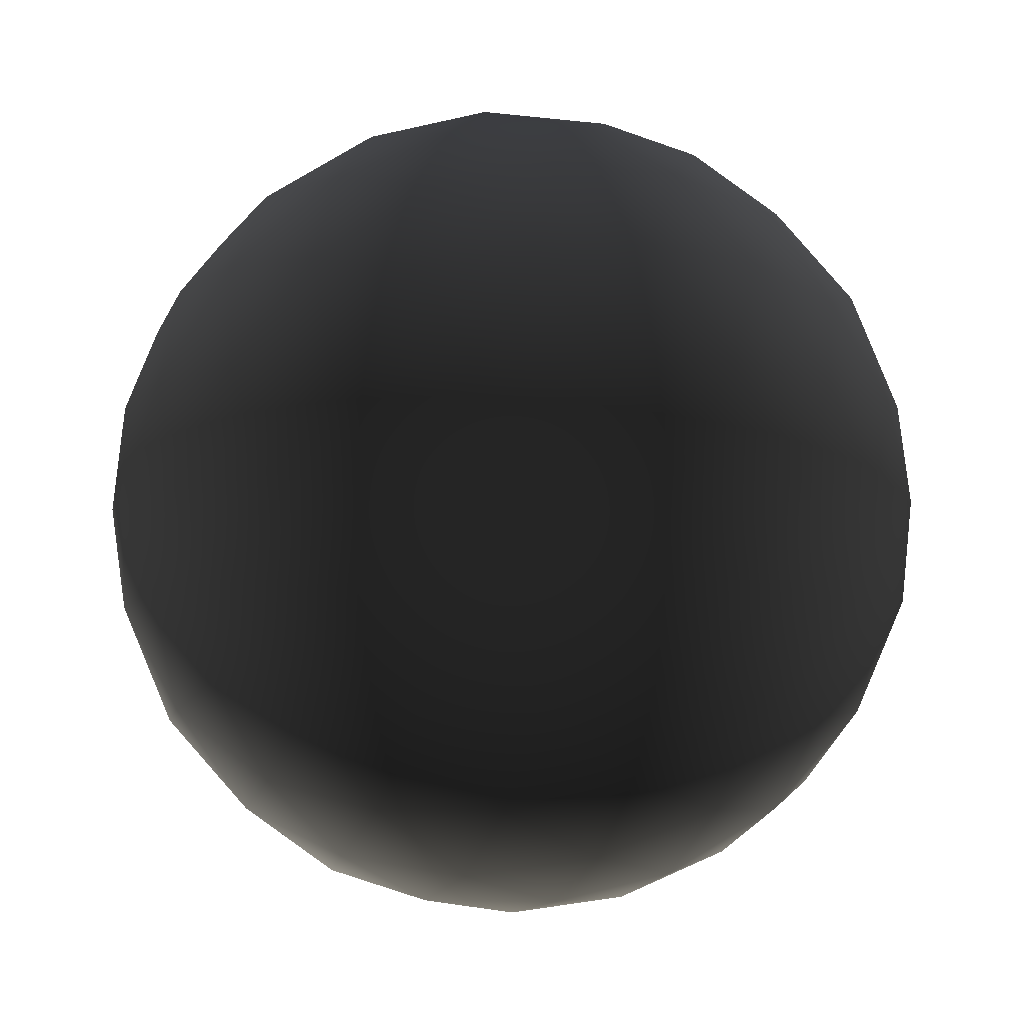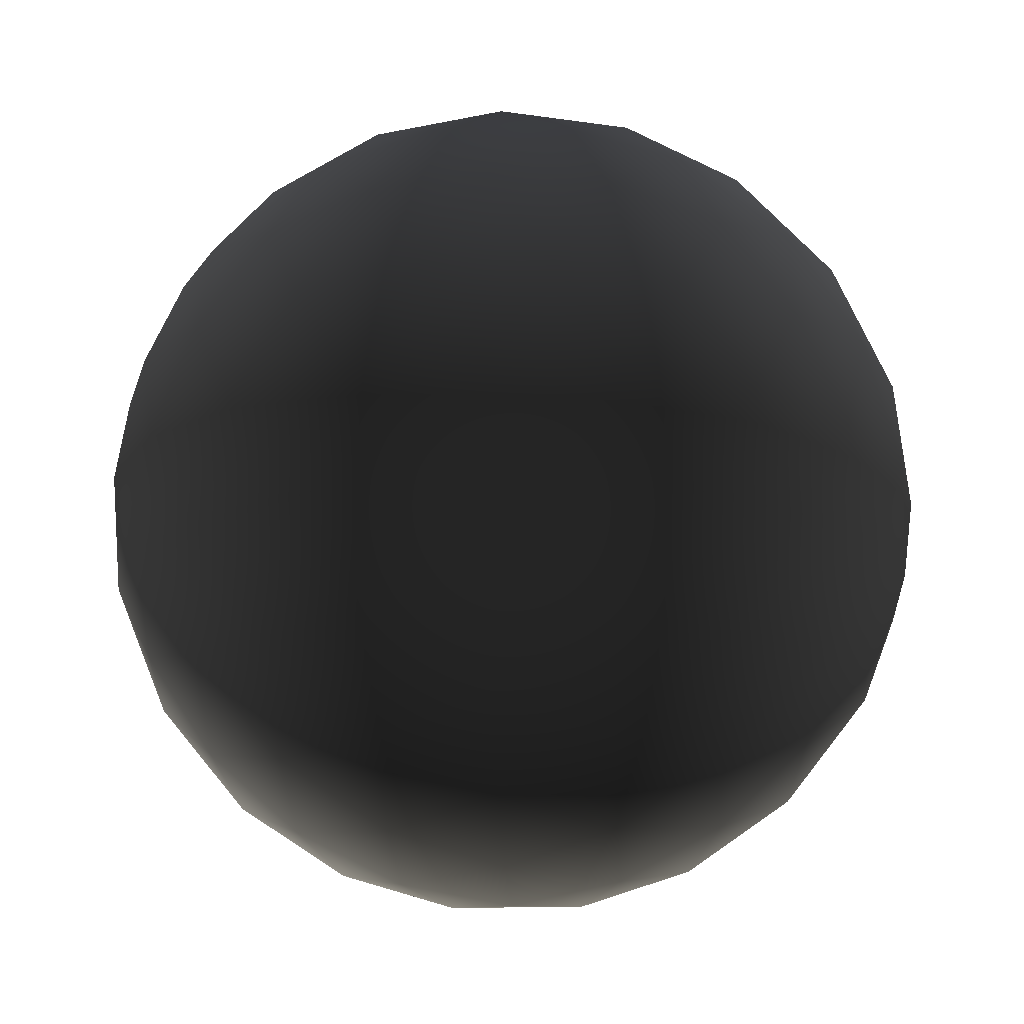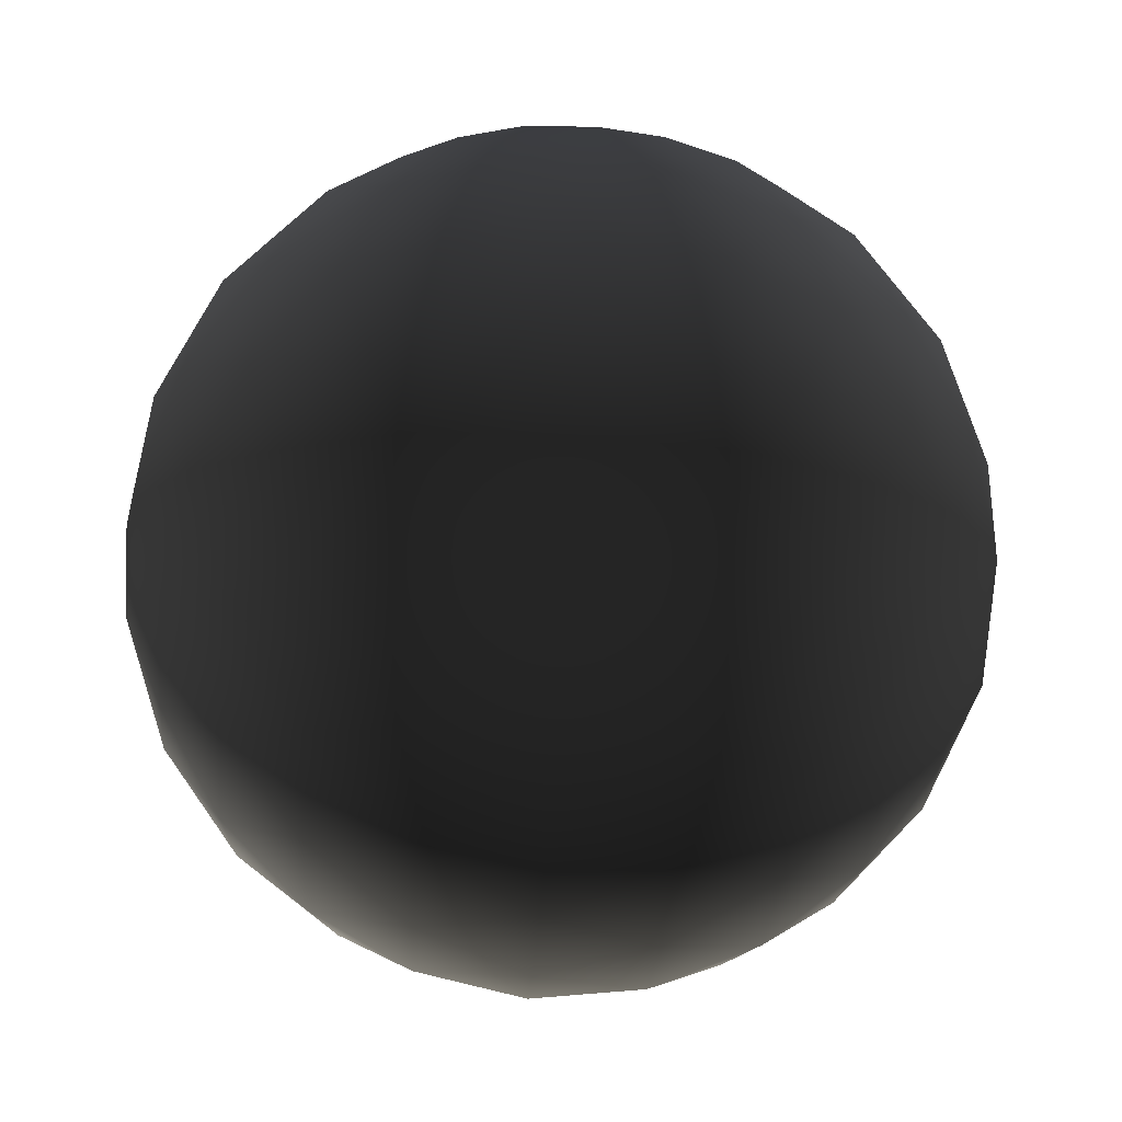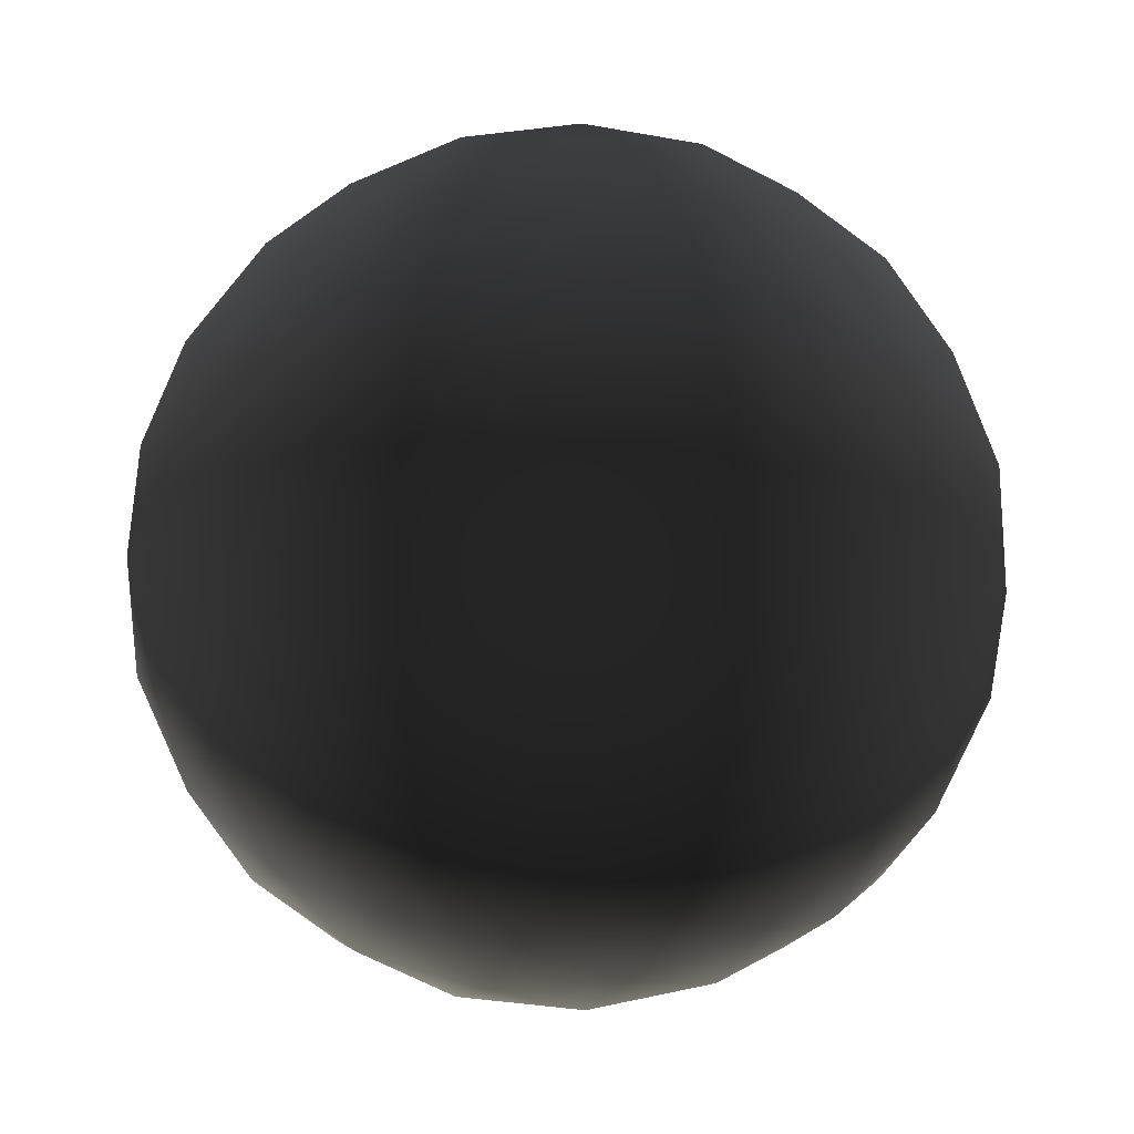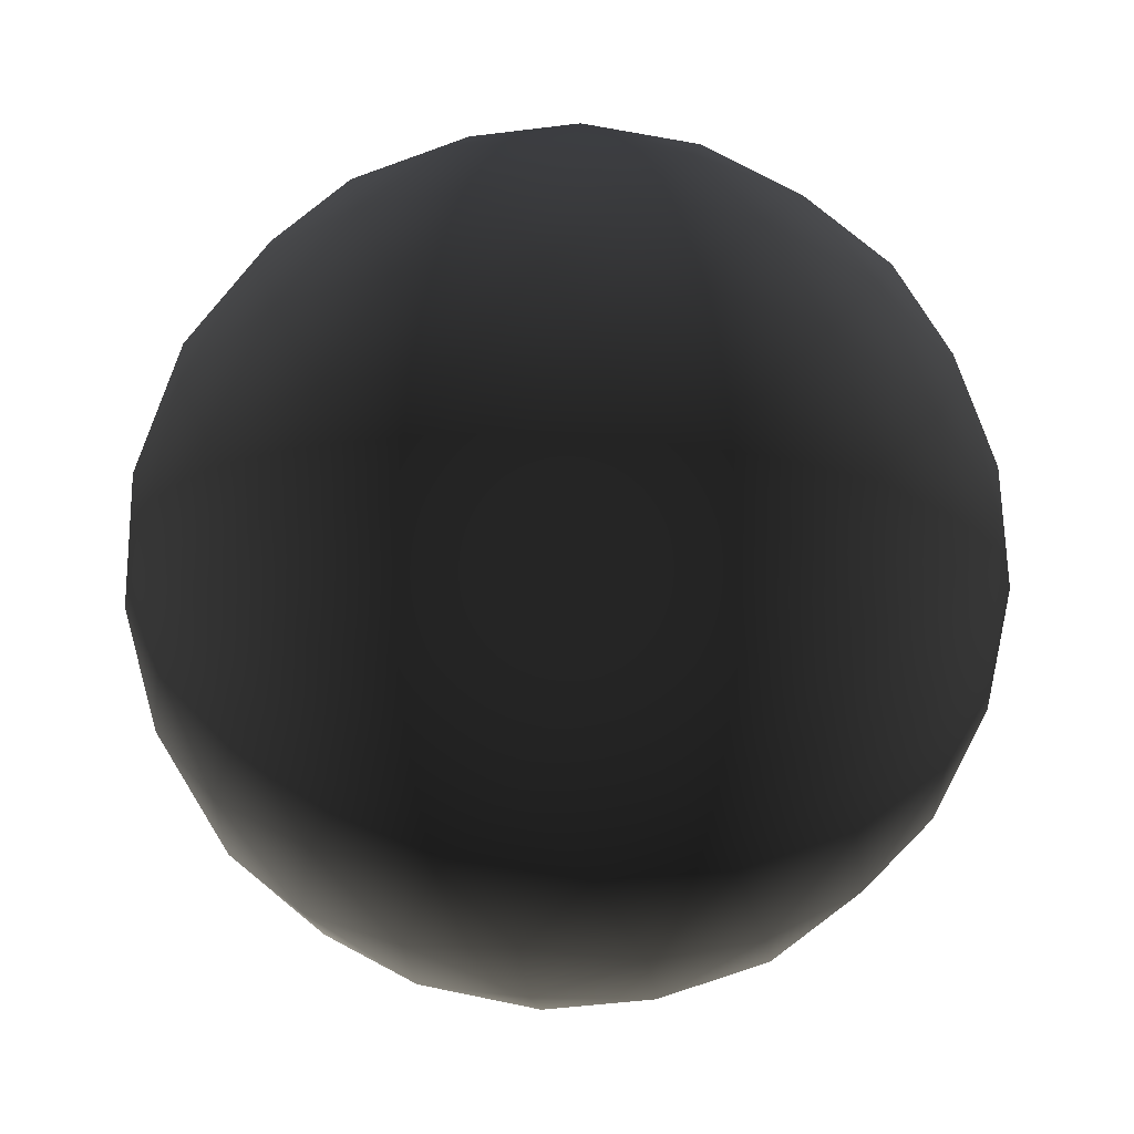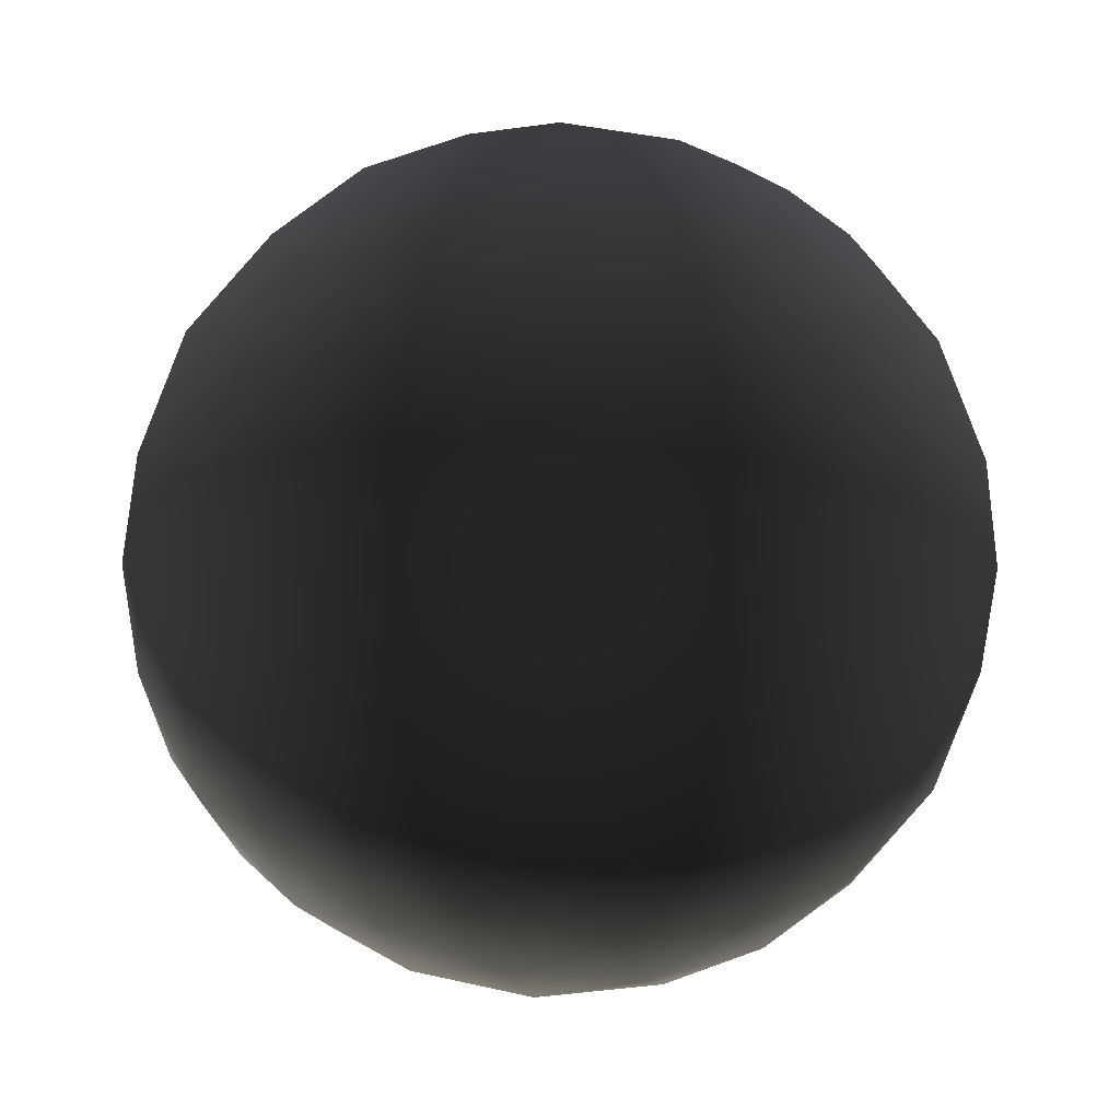
<metadata>
{"format":"obj","ext":"obj","renderer":"f3d","projection":"perspective","resolution":1024,"background":"white","views":[{"elev":-5.7,"azim":176.2,"up":"+Y"},{"elev":-19.2,"azim":57.4,"up":"+Y"},{"elev":-74.0,"azim":85.2,"up":"+Y"},{"elev":-53.2,"azim":-1.7,"up":"+Y"},{"elev":25.9,"azim":-11.7,"up":"+Y"},{"elev":4.7,"azim":-149.7,"up":"+Y"}]}
</metadata>
<code>
v  0 90.73 0
v  24.79 87.28 0
v  7.662 87.28 -23.58
v  32.83 81.15 -23.85
v  14.74 77.18 -45.37
v  -20.06 87.28 -14.57
v  -12.54 81.15 -38.59
v  47.7 77.18 0
v  40.16 67.18 -45.89
v  56.06 67.18 -24.01
v  20.7 61.21 -63.7
v  62.44 47.7 -45.37
v  45.49 45.88 -63.7
v  25.08 40.58 -77.18
v  0.638 45.88 -78.27
v  40.75 21.09 -78.27
v  13.03 21.09 -87.28
v  -5.516 67.18 -60.74
v  -23.85 47.7 -73.4
v  -13.92 23.15 -86.62
v  -31.24 67.18 -52.38
v  -38.59 77.18 -28.04
v  -46.52 45.88 -62.95
v  -54.18 61.21 -39.37
v  -65.65 40.58 -47.7
v  -61.85 21.09 -62.95
v  -39.65 23.15 -78.26
v  -59.47 67.18 -13.52
v  -74.24 45.88 -24.79
v  -78.98 21.09 -39.37
v  -53.33 0 -73.4
v  -73.4 0 -53.33
v  -86.29 0 -28.04
v  -86.68 23.15 -13.52
v  -77.18 47.7 7e-06
v  -40.58 81.15 4e-06
v  -59.47 67.18 13.52
v  -74.24 45.88 24.79
v  -86.68 23.15 13.52
v  -38.59 77.18 28.04
v  -54.18 61.21 39.37
v  -20.06 87.28 14.57
v  -65.65 40.58 47.7
v  -78.98 21.09 39.37
v  -46.52 45.88 62.95
v  -61.85 21.09 62.95
v  -31.24 67.18 52.38
v  -23.85 47.7 73.4
v  -39.65 23.15 78.26
v  -12.54 81.15 38.59
v  -5.516 67.18 60.74
v  0.638 45.88 78.27
v  -13.92 23.15 86.62
v  14.74 77.18 45.37
v  20.7 61.21 63.7
v  25.08 40.58 77.18
v  13.03 21.09 87.28
v  1.1e-05 0 90.73
v  -28.04 0 86.29
v  40.75 21.09 78.27
v  28.04 0 86.29
v  45.49 45.88 63.7
v  53.33 0 73.4
v  62.18 23.15 61.89
v  13.92 -23.15 86.62
v  39.65 -23.15 78.26
v  61.85 -21.09 62.95
v  73.4 0 53.33
v  78.07 23.15 40.01
v  62.44 47.7 45.37
v  40.16 67.18 45.89
v  56.06 67.18 24.01
v  74.64 45.88 23.58
v  87.03 21.09 14.57
v  66.97 61.21 0
v  81.15 40.58 0
v  32.83 81.15 23.85
v  7.662 87.28 23.58
v  78.98 -21.09 39.37
v  86.29 0 28.04
v  86.68 -23.15 13.52
v  90.73 0 -4e-06
v  86.68 -23.15 -13.52
v  74.24 -45.88 24.79
v  77.18 -47.7 -7e-06
v  65.65 -40.58 47.7
v  59.47 -67.18 13.52
v  54.18 -61.21 39.37
v  59.47 -67.18 -13.52
v  38.59 -77.18 28.04
v  31.24 -67.18 52.38
v  46.52 -45.88 62.95
v  12.54 -81.15 38.59
v  5.516 -67.18 60.74
v  23.85 -47.7 73.4
v  -0.638 -45.88 78.27
v  -13.03 -21.09 87.28
v  -25.08 -40.58 77.18
v  -20.7 -61.21 63.7
v  -40.75 -21.09 78.27
v  -45.49 -45.88 63.7
v  -14.74 -77.18 45.37
v  -40.16 -67.18 45.89
v  -62.18 -23.15 61.89
v  -62.44 -47.7 45.37
v  -53.33 0 73.4
v  -73.4 0 53.33
v  -78.07 -23.15 40.01
v  -86.29 0 28.04
v  -87.03 -21.09 14.57
v  -90.73 0 8e-06
v  -74.64 -45.88 23.58
v  -56.06 -67.18 24.01
v  -81.15 -40.58 7e-06
v  -66.97 -61.21 6e-06
v  -87.03 -21.09 -14.57
v  -74.64 -45.88 -23.58
v  -47.7 -77.18 4e-06
v  -56.06 -67.18 -24.01
v  -78.07 -23.15 -40.01
v  -62.44 -47.7 -45.37
v  -32.83 -81.15 -23.85
v  -40.16 -67.18 -45.89
v  -24.79 -87.28 2e-06
v  -7.662 -87.28 -23.58
v  -14.74 -77.18 -45.37
v  -20.7 -61.21 -63.7
v  -45.49 -45.88 -63.7
v  5.516 -67.18 -60.74
v  -25.08 -40.58 -77.18
v  -0.638 -45.88 -78.27
v  12.54 -81.15 -38.59
v  31.24 -67.18 -52.38
v  20.06 -87.28 -14.57
v  38.59 -77.18 -28.04
v  54.18 -61.21 -39.37
v  40.58 -81.15 -4e-06
v  0 -90.73 0
v  -40.75 -21.09 -78.27
v  -62.18 -23.15 -61.89
v  -13.03 -21.09 -87.28
v  -28.04 0 -86.29
v  -4e-06 0 -90.73
v  28.04 0 -86.29
v  13.92 -23.15 -86.62
v  53.33 0 -73.4
v  62.18 23.15 -61.89
v  73.4 0 -53.33
v  78.07 23.15 -40.01
v  61.85 -21.09 -62.95
v  78.98 -21.09 -39.37
v  86.29 0 -28.04
v  39.65 -23.15 -78.26
v  65.65 -40.58 -47.7
v  46.52 -45.88 -62.95
v  23.85 -47.7 -73.4
v  74.24 -45.88 -24.79
v  87.03 21.09 -14.57
v  74.64 45.88 -23.58
v  -32.83 -81.15 23.85
v  -7.662 -87.28 23.58
v  20.06 -87.28 14.57
g $dummy_node
f 1 2 3
f 2 4 3
f 3 4 5
f 1 3 6
f 3 5 7
f 3 7 6
f 2 8 4
f 4 9 5
f 4 10 9
f 5 9 11
f 10 12 9
f 9 12 13
f 9 13 11
f 8 10 4
f 11 13 14
f 11 14 15
f 14 16 17
f 16 14 13
f 17 15 14
f 11 15 18
f 18 15 19
f 20 19 15
f 20 15 17
f 5 11 18
f 5 18 7
f 7 18 21
f 6 7 22
f 7 21 22
f 18 19 21
f 21 19 23
f 21 23 24
f 24 23 25
f 26 25 23
f 26 23 27
f 27 23 19
f 22 24 28
f 24 25 29
f 24 29 28
f 25 26 30
f 26 31 32
f 26 32 30
f 31 26 27
f 30 32 33
f 34 29 30
f 28 29 35
f 34 35 29
f 22 28 36
f 28 35 37
f 37 35 38
f 39 38 35
f 39 35 34
f 36 28 37
f 36 37 40
f 40 37 41
f 37 38 41
f 42 36 40
f 1 6 42
f 6 36 42
f 6 22 36
f 41 38 43
f 44 43 38
f 44 38 39
f 41 43 45
f 46 45 43
f 41 45 47
f 47 45 48
f 49 48 45
f 49 45 46
f 40 41 47
f 40 47 50
f 50 47 51
f 47 48 51
f 51 48 52
f 53 52 48
f 53 48 49
f 50 51 54
f 54 51 55
f 51 52 55
f 55 52 56
f 57 56 52
f 57 52 53
f 58 57 53
f 58 53 59
f 59 53 49
f 56 57 60
f 57 58 61
f 57 61 60
f 55 56 62
f 60 62 56
f 60 61 63
f 63 64 60
f 64 62 60
f 58 65 61
f 61 65 66
f 61 66 63
f 63 66 67
f 67 68 63
f 68 64 63
f 69 70 64
f 64 70 62
f 71 62 70
f 71 70 72
f 72 70 73
f 69 73 70
f 74 73 69
f 72 73 75
f 75 73 76
f 74 76 73
f 8 72 75
f 77 71 72
f 77 72 8
f 78 54 77
f 78 77 2
f 2 77 8
f 54 71 77
f 78 50 54
f 54 55 71
f 42 50 78
f 1 78 2
f 42 40 50
f 55 62 71
f 79 80 68
f 79 68 67
f 80 69 68
f 68 69 64
f 80 79 81
f 80 81 82
f 82 81 83
f 79 84 81
f 81 84 85
f 79 86 84
f 87 85 84
f 87 84 88
f 88 84 86
f 81 85 83
f 89 85 87
f 90 88 91
f 88 86 92
f 88 92 91
f 90 87 88
f 90 91 93
f 93 91 94
f 91 92 95
f 91 95 94
f 66 95 92
f 66 92 67
f 67 92 86
f 65 96 95
f 65 95 66
f 94 95 96
f 97 98 96
f 97 96 65
f 94 96 99
f 99 96 98
f 58 97 65
f 98 97 100
f 97 58 59
f 97 59 100
f 100 101 98
f 99 98 101
f 102 99 103
f 99 101 103
f 104 105 101
f 104 101 100
f 103 101 105
f 106 104 100
f 100 59 106
f 59 49 106
f 46 107 106
f 107 104 106
f 106 49 46
f 107 108 104
f 108 105 104
f 44 109 107
f 44 107 46
f 109 108 107
f 43 44 46
f 109 44 39
f 109 110 108
f 110 109 111
f 109 39 111
f 108 112 105
f 103 105 113
f 113 105 112
f 110 114 112
f 110 112 108
f 113 112 115
f 116 117 114
f 114 110 116
f 115 114 117
f 115 112 114
f 118 115 119
f 115 117 119
f 118 113 115
f 120 121 117
f 120 117 116
f 119 117 121
f 118 119 122
f 122 119 123
f 119 121 123
f 124 118 122
f 124 122 125
f 122 123 126
f 126 123 127
f 123 121 128
f 123 128 127
f 126 127 129
f 127 130 131
f 127 128 130
f 125 126 132
f 126 129 132
f 125 122 126
f 132 129 133
f 125 132 134
f 134 132 135
f 132 133 135
f 135 133 136
f 135 136 89
f 135 89 137
f 134 135 137
f 138 125 134
f 138 124 125
f 139 130 128
f 139 128 140
f 140 128 121
f 141 131 130
f 130 139 141
f 31 139 140
f 139 31 142
f 139 142 141
f 31 140 32
f 32 140 120
f 140 121 120
f 31 27 142
f 142 27 20
f 142 20 143
f 27 19 20
f 143 20 17
f 17 144 143
f 144 145 143
f 16 144 17
f 16 146 144
f 146 16 147
f 16 13 147
f 146 147 148
f 148 147 149
f 147 13 12
f 150 146 148
f 150 148 151
f 151 148 152
f 148 149 152
f 146 150 153
f 146 153 144
f 150 154 155
f 150 155 153
f 154 150 151
f 144 153 145
f 153 155 156
f 153 156 145
f 133 156 155
f 133 155 136
f 145 156 131
f 129 131 156
f 129 156 133
f 143 145 141
f 145 131 141
f 127 131 129
f 141 142 143
f 136 155 154
f 136 154 157
f 136 157 89
f 83 85 157
f 83 157 151
f 151 157 154
f 89 157 85
f 152 83 151
f 82 83 152
f 152 149 158
f 147 12 149
f 149 12 159
f 149 159 158
f 158 82 152
f 32 120 33
f 33 120 116
f 116 111 33
f 111 34 33
f 33 34 30
f 110 111 116
f 111 39 34
f 124 160 118
f 160 113 118
f 138 161 124
f 161 160 124
f 161 102 160
f 102 103 160
f 160 103 113
f 93 94 102
f 102 94 99
f 162 90 93
f 162 93 161
f 161 93 102
f 134 137 162
f 162 137 90
f 138 162 161
f 138 134 162
f 86 79 67
f 137 87 90
f 137 89 87
f 74 80 82
f 80 74 69
f 74 82 158
f 22 21 24
f 8 75 10
f 75 159 10
f 75 76 159
f 158 159 76
f 10 159 12
f 1 42 78
f 76 74 158
f 30 29 25

</code>
